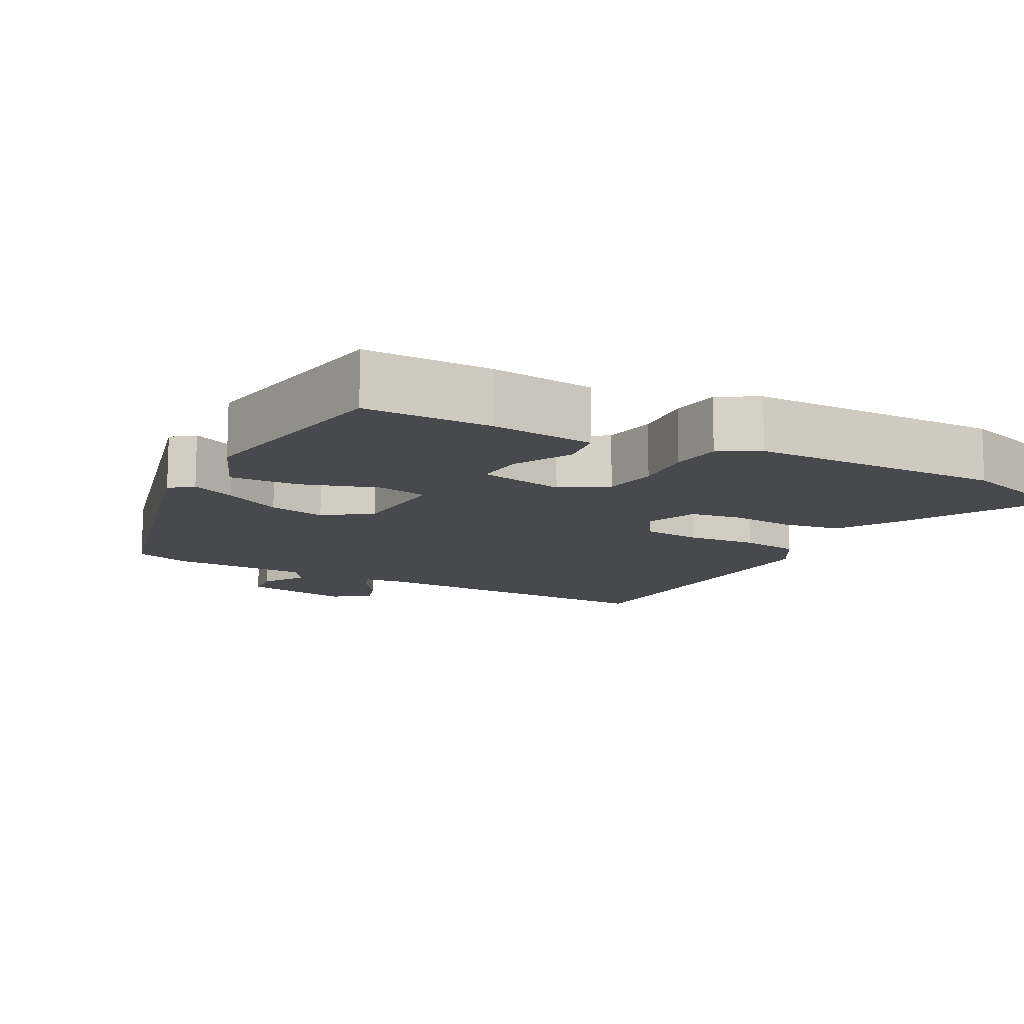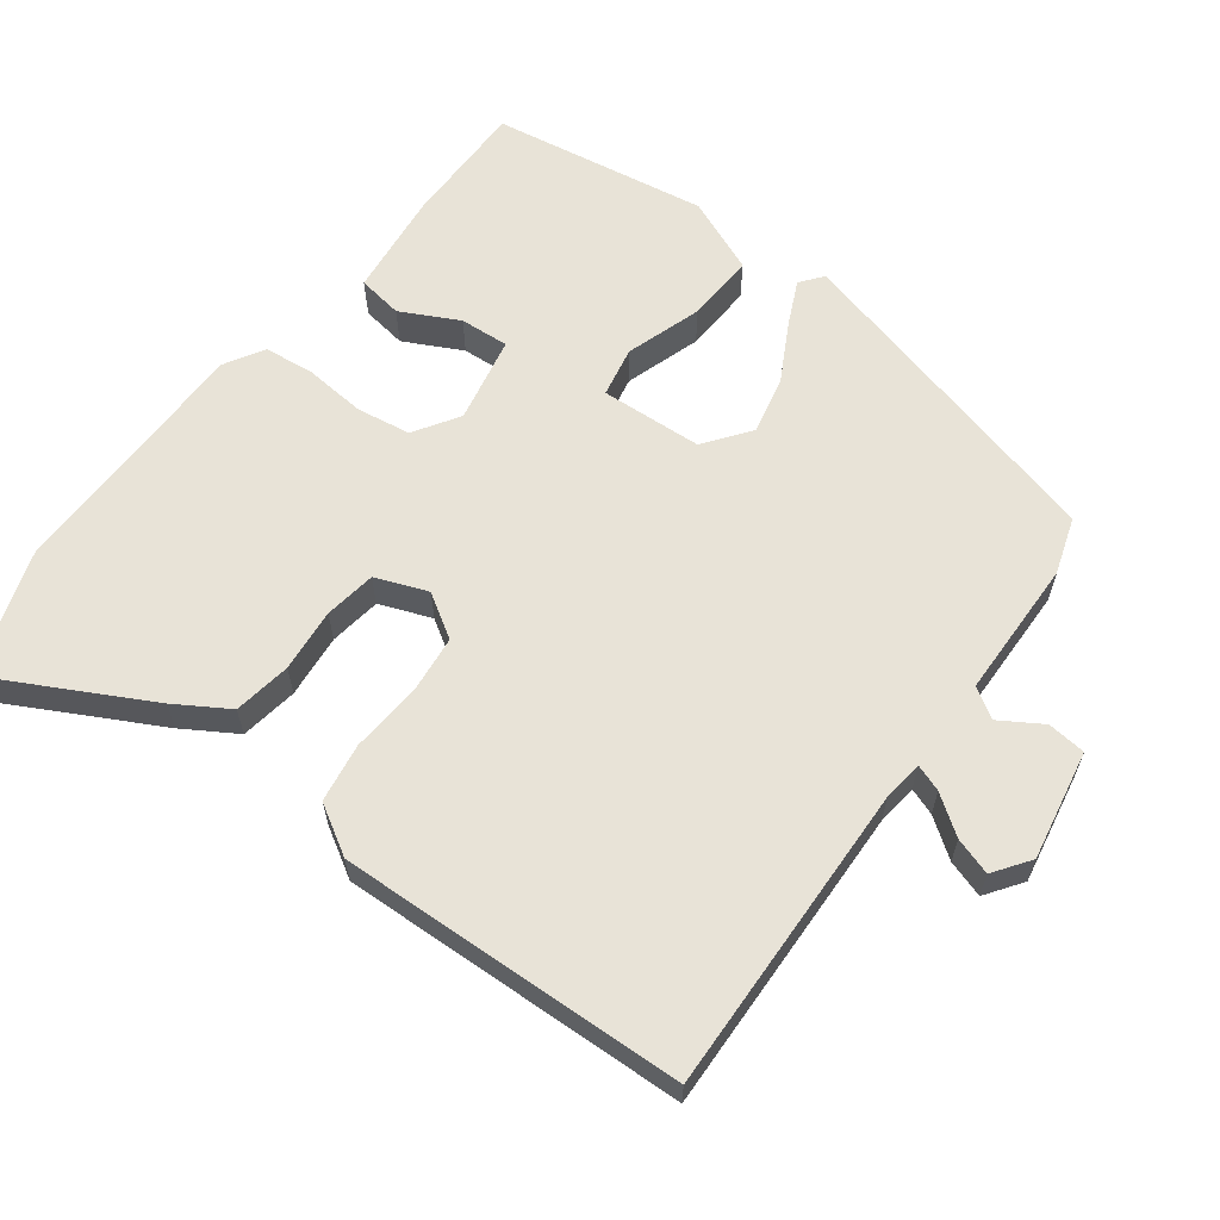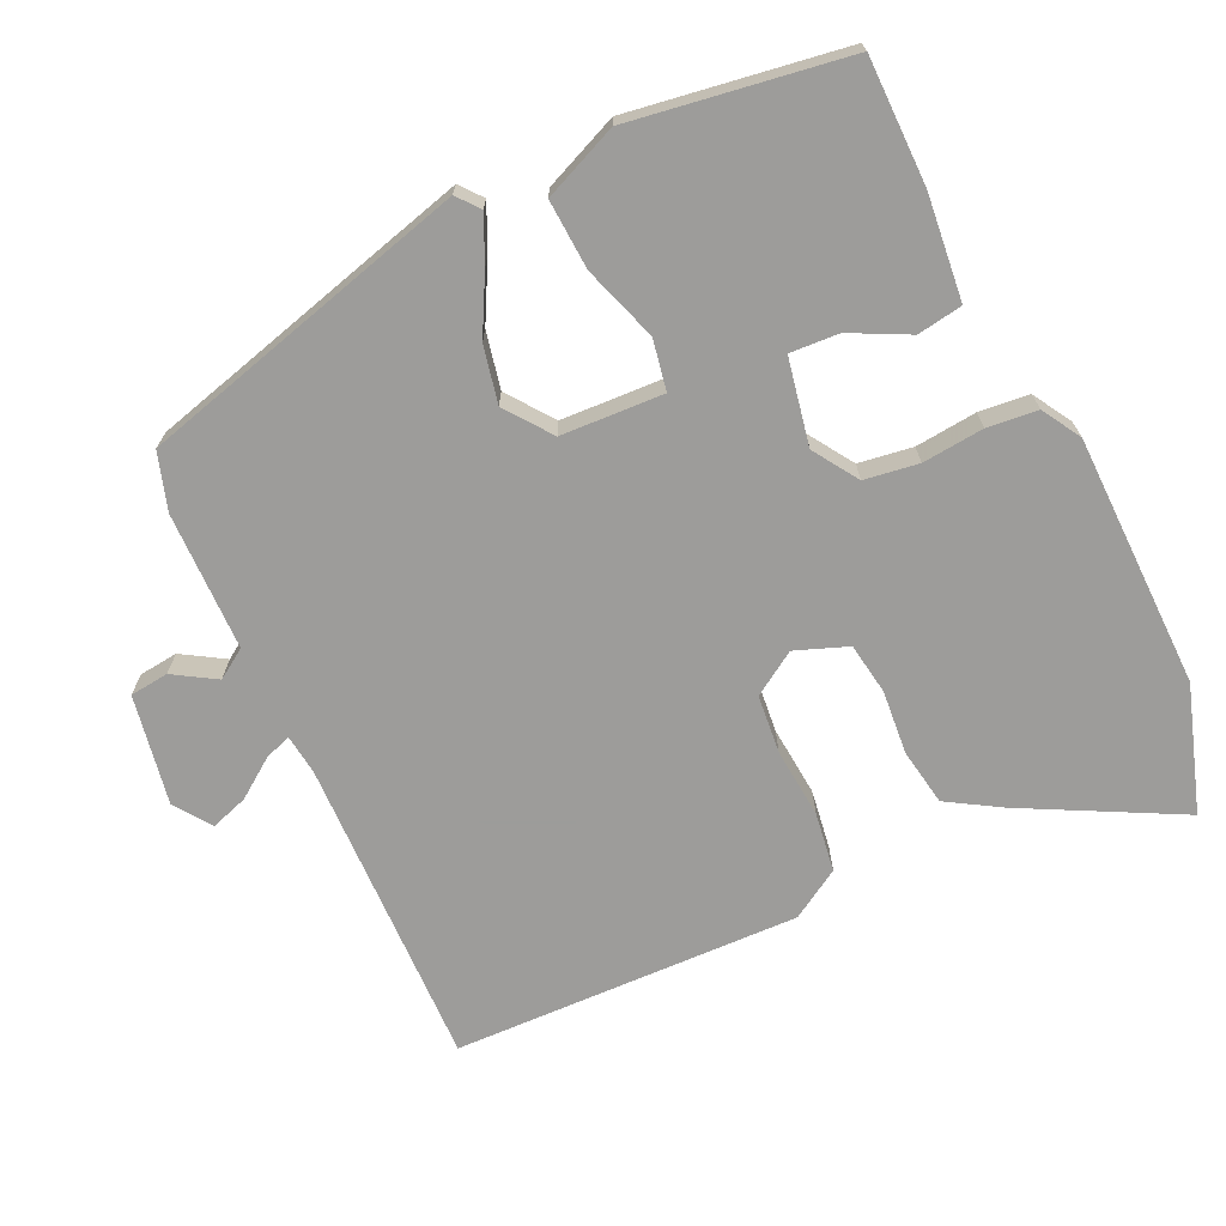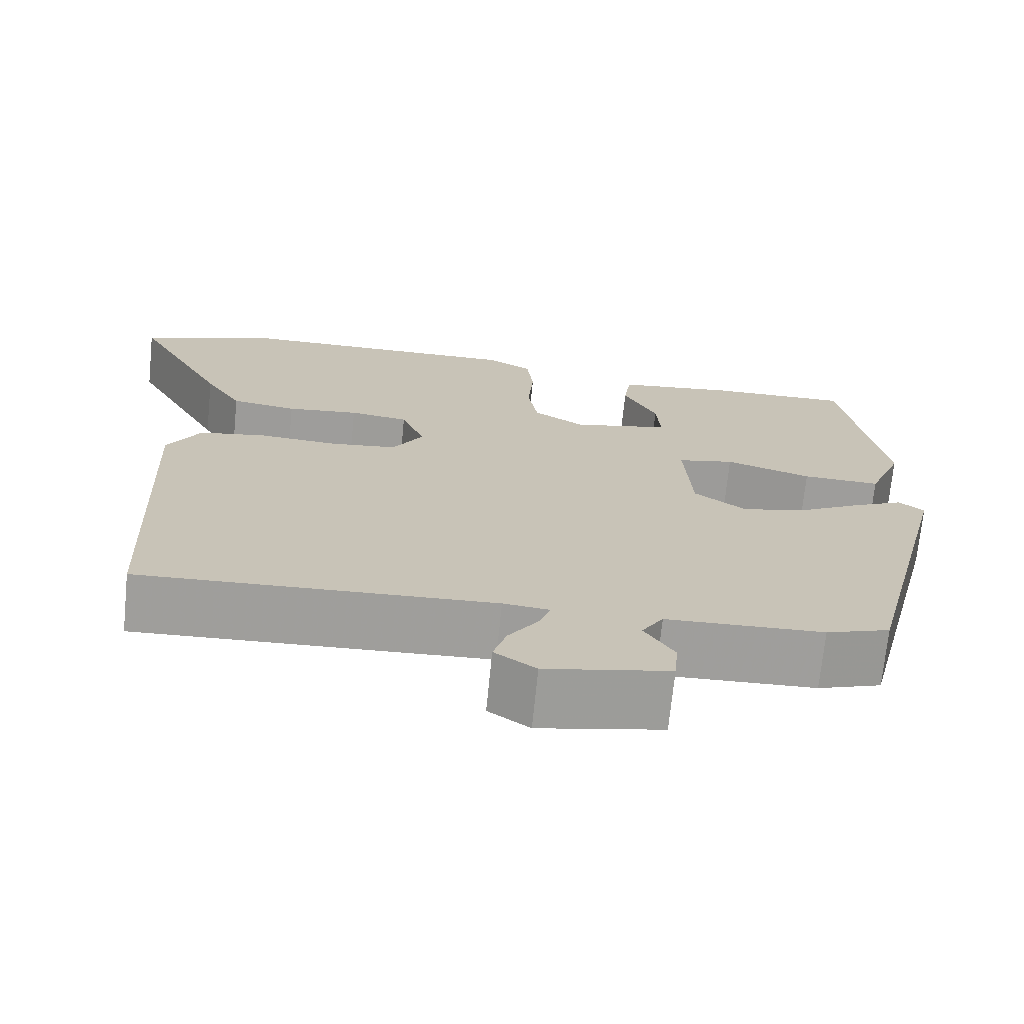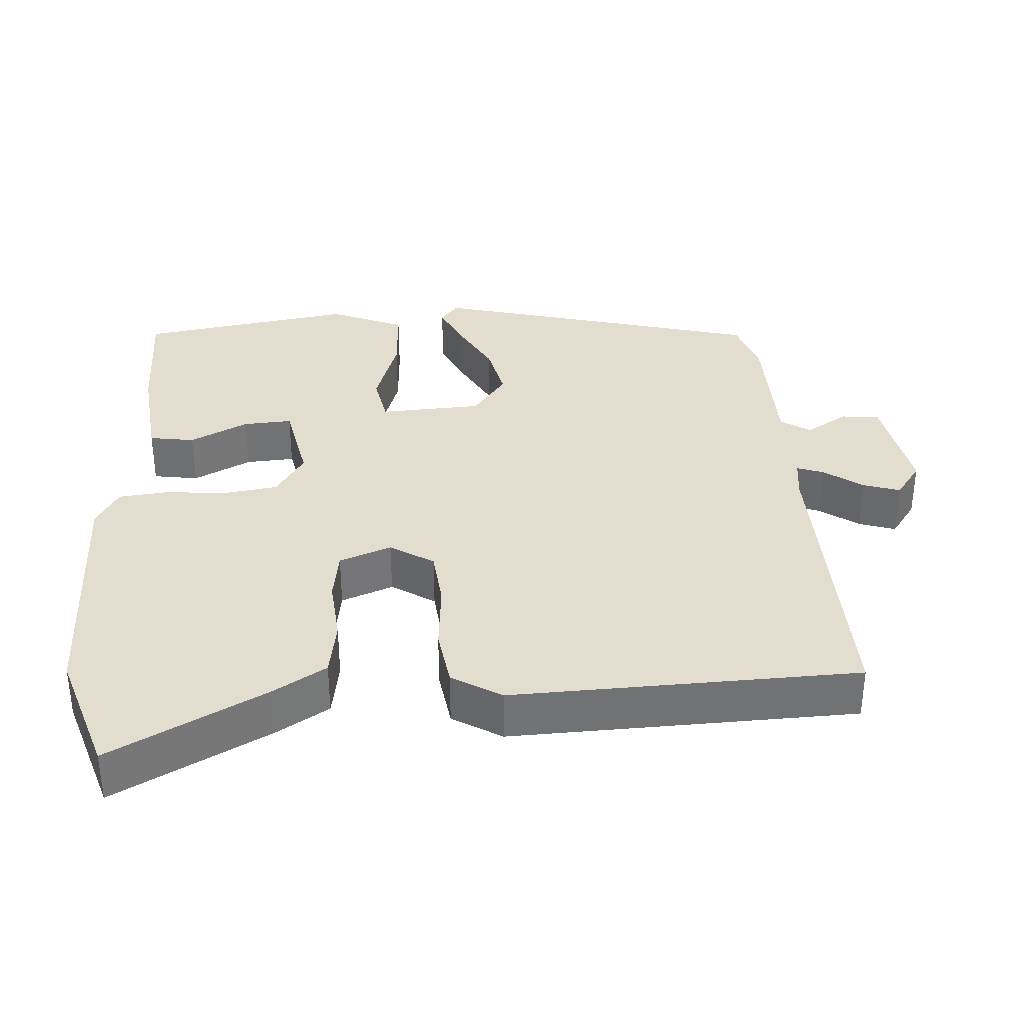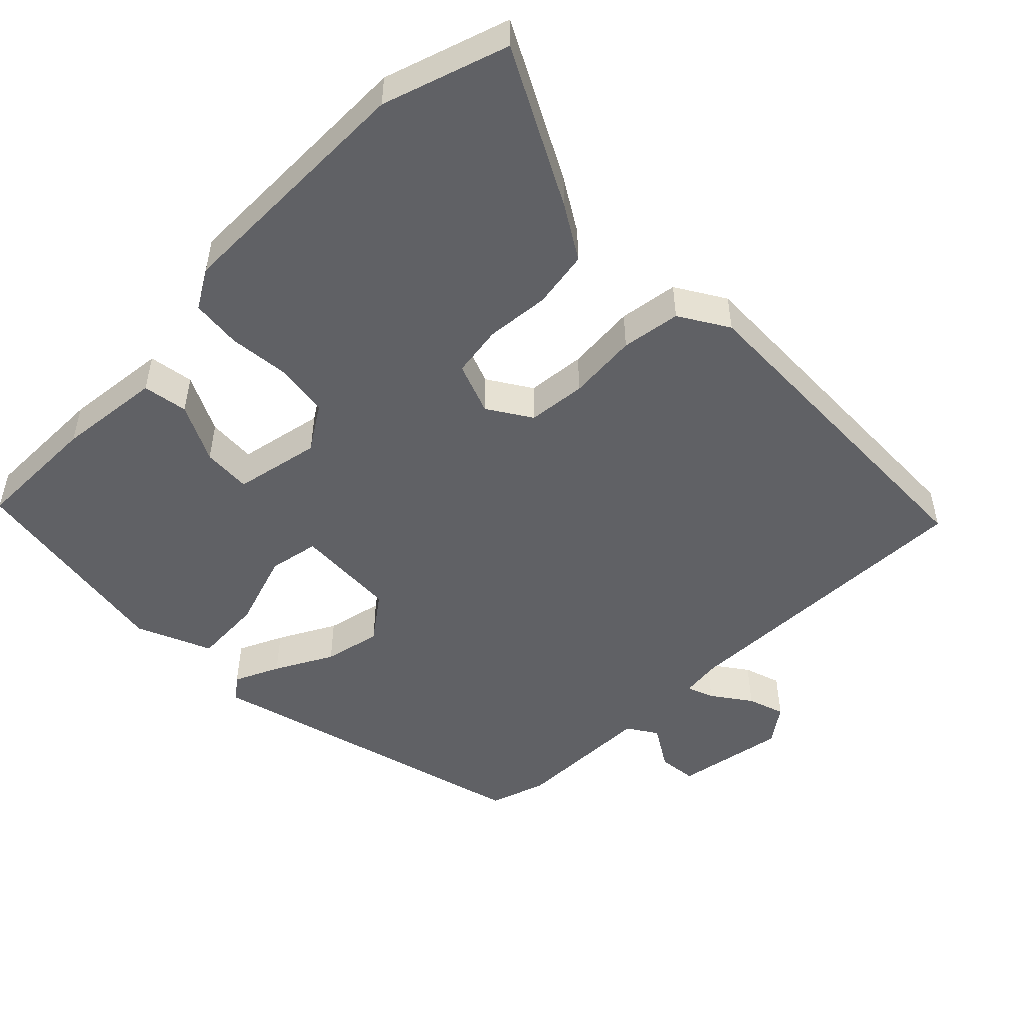
<metadata>
{"format":"obj","ext":"obj","renderer":"f3d","projection":"perspective","resolution":1024,"background":"white","views":[{"elev":-12.2,"azim":-27.8,"up":"+Y"},{"elev":62.1,"azim":127.3,"up":"+Y"},{"elev":-70.0,"azim":-64.0,"up":"+Y"},{"elev":-70.8,"azim":174.3,"up":"+Z"},{"elev":34.9,"azim":86.9,"up":"+Y"},{"elev":-50.2,"azim":45.5,"up":"+Y"}]}
</metadata>
<code>
v 0.408 0.07 0.531
v 0.579 0.07 0.473
v 0.465 0.07 0.262
v 0.42 0.07 0.19
v 0.341 0.07 0.178
v 0.254 0.07 0.187
v 0.183 0.07 0.177
v 0.155 0.07 0.106
v 0.192 0.07 0.046
v 0.272 0.07 0.037
v 0.368 0.07 0.044
v 0.449 0.07 0.031
v 0.489 0.07 -0.037
v 0.468 0.07 -0.512
v 0.042 0.07 -0.495
v -0.014 0.07 -0.501
v -0.001 0.07 -0.538
v 0.036 0.07 -0.591
v 0.052 0.07 -0.642
v 0.002 0.07 -0.677
v -0.148 0.07 -0.648
v -0.153 0.07 -0.595
v -0.117 0.07 -0.538
v -0.143 0.07 -0.497
v -0.333 0.07 -0.491
v -0.41 0.07 -0.465
v -0.525 0.07 -0.009
v -0.494 0.07 0.015
v -0.433 0.07 -0.014
v -0.355 0.07 -0.057
v -0.277 0.07 -0.075
v -0.214 0.07 -0.029
v -0.205 0.07 0.111
v -0.274 0.07 0.125
v -0.378 0.07 0.092
v -0.473 0.07 0.088
v -0.515 0.07 0.191
v -0.465 0.07 0.486
v -0.292 0.07 0.484
v -0.149 0.07 0.467
v -0.14 0.07 0.405
v -0.181 0.07 0.326
v -0.186 0.07 0.259
v -0.068 0.07 0.234
v -0.006 0.07 0.273
v 0.006 0.07 0.347
v -0.001 0.07 0.431
v 0.007 0.07 0.5
v 0.061 0.07 0.531
v 0.408 0 0.531
v 0.579 0 0.473
v 0.465 0 0.262
v 0.42 0 0.19
v 0.341 0 0.178
v 0.254 0 0.187
v 0.183 0 0.177
v 0.155 0 0.106
v 0.192 0 0.046
v 0.272 0 0.037
v 0.368 0 0.044
v 0.449 0 0.031
v 0.489 0 -0.037
v 0.468 0 -0.512
v 0.042 0 -0.495
v -0.014 0 -0.501
v -0.001 0 -0.538
v 0.036 0 -0.591
v 0.052 0 -0.642
v 0.002 0 -0.677
v -0.148 0 -0.648
v -0.153 0 -0.595
v -0.117 0 -0.538
v -0.143 0 -0.497
v -0.333 0 -0.491
v -0.41 0 -0.465
v -0.525 0 -0.009
v -0.494 0 0.015
v -0.433 0 -0.014
v -0.355 0 -0.057
v -0.277 0 -0.075
v -0.214 0 -0.029
v -0.205 0 0.111
v -0.274 0 0.125
v -0.378 0 0.092
v -0.473 0 0.088
v -0.515 0 0.191
v -0.465 0 0.486
v -0.292 0 0.484
v -0.149 0 0.467
v -0.14 0 0.405
v -0.181 0 0.326
v -0.186 0 0.259
v -0.068 0 0.234
v -0.006 0 0.273
v 0.006 0 0.347
v -0.001 0 0.431
v 0.007 0 0.5
v 0.061 0 0.531
f 4 5 6
f 3 4 6
f 2 3 6
f 1 2 6
f 49 1 6
f 48 49 6
f 47 48 6
f 46 47 6
f 45 46 6 7
f 44 45 7 8
f 43 44 8 9
f 40 41 42
f 39 40 42
f 38 39 42
f 37 38 42
f 36 37 42
f 35 36 42
f 34 35 42 43
f 33 34 43 9
f 28 29 30
f 27 28 30
f 26 27 30
f 25 26 30
f 24 25 30
f 23 24 30 31
f 21 22 23
f 20 21 23
f 19 20 23
f 18 19 23
f 17 18 23
f 23 31 32
f 17 23 32
f 16 17 32
f 13 14 15
f 12 13 15
f 11 12 15
f 10 11 15
f 15 16 32
f 10 15 32
f 9 10 32
f 9 32 33
f 55 54 53
f 55 53 52
f 55 52 51
f 55 51 50
f 55 50 98
f 55 98 97
f 55 97 96
f 55 96 95
f 56 55 95 94
f 57 56 94 93
f 58 57 93 92
f 91 90 89
f 91 89 88
f 91 88 87
f 91 87 86
f 91 86 85
f 91 85 84
f 92 91 84 83
f 58 92 83 82
f 79 78 77
f 79 77 76
f 79 76 75
f 79 75 74
f 79 74 73
f 80 79 73 72
f 72 71 70
f 72 70 69
f 72 69 68
f 72 68 67
f 72 67 66
f 81 80 72
f 81 72 66
f 81 66 65
f 64 63 62
f 64 62 61
f 64 61 60
f 64 60 59
f 81 65 64
f 81 64 59
f 81 59 58
f 82 81 58
f 1 50 51 2
f 2 51 52 3
f 3 52 53 4
f 4 53 54 5
f 5 54 55 6
f 6 55 56 7
f 7 56 57 8
f 8 57 58 9
f 9 58 59 10
f 10 59 60 11
f 11 60 61 12
f 12 61 62 13
f 13 62 63 14
f 14 63 64 15
f 15 64 65 16
f 16 65 66 17
f 17 66 67 18
f 18 67 68 19
f 19 68 69 20
f 20 69 70 21
f 21 70 71 22
f 22 71 72 23
f 23 72 73 24
f 24 73 74 25
f 25 74 75 26
f 26 75 76 27
f 27 76 77 28
f 28 77 78 29
f 29 78 79 30
f 30 79 80 31
f 31 80 81 32
f 32 81 82 33
f 33 82 83 34
f 34 83 84 35
f 35 84 85 36
f 36 85 86 37
f 37 86 87 38
f 38 87 88 39
f 39 88 89 40
f 40 89 90 41
f 41 90 91 42
f 42 91 92 43
f 43 92 93 44
f 44 93 94 45
f 45 94 95 46
f 46 95 96 47
f 47 96 97 48
f 48 97 98 49
f 49 98 50 1

</code>
